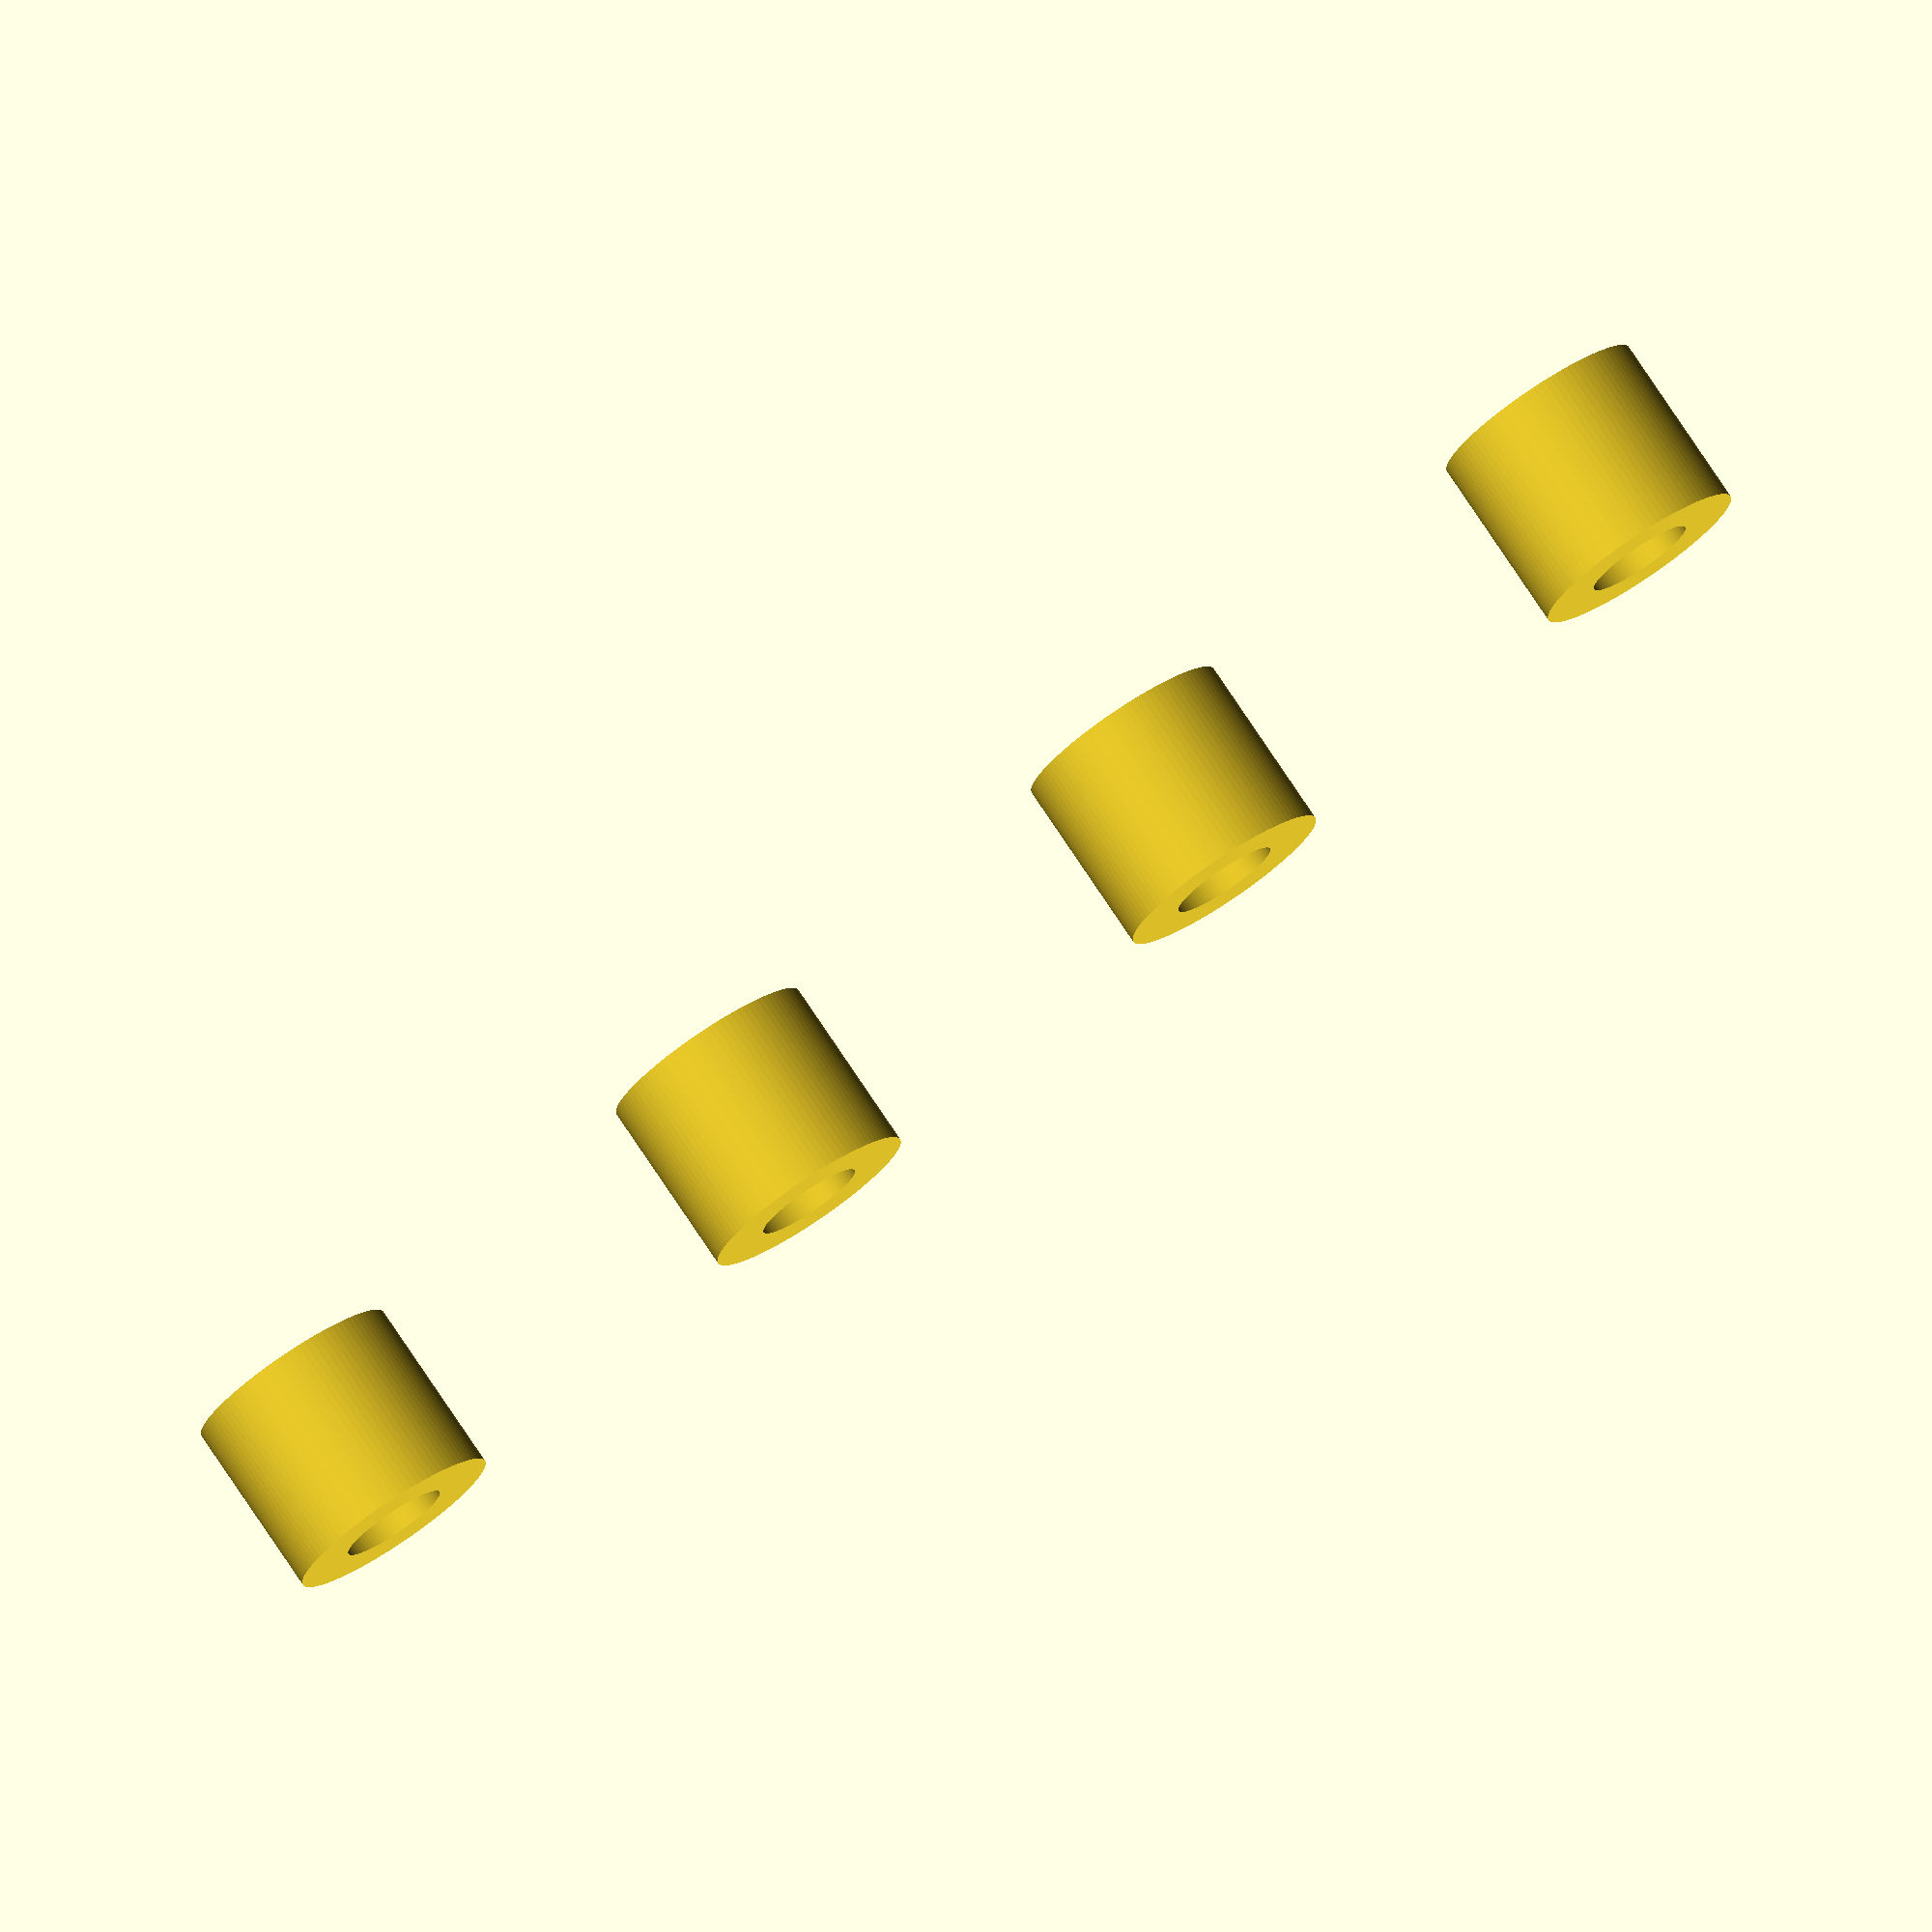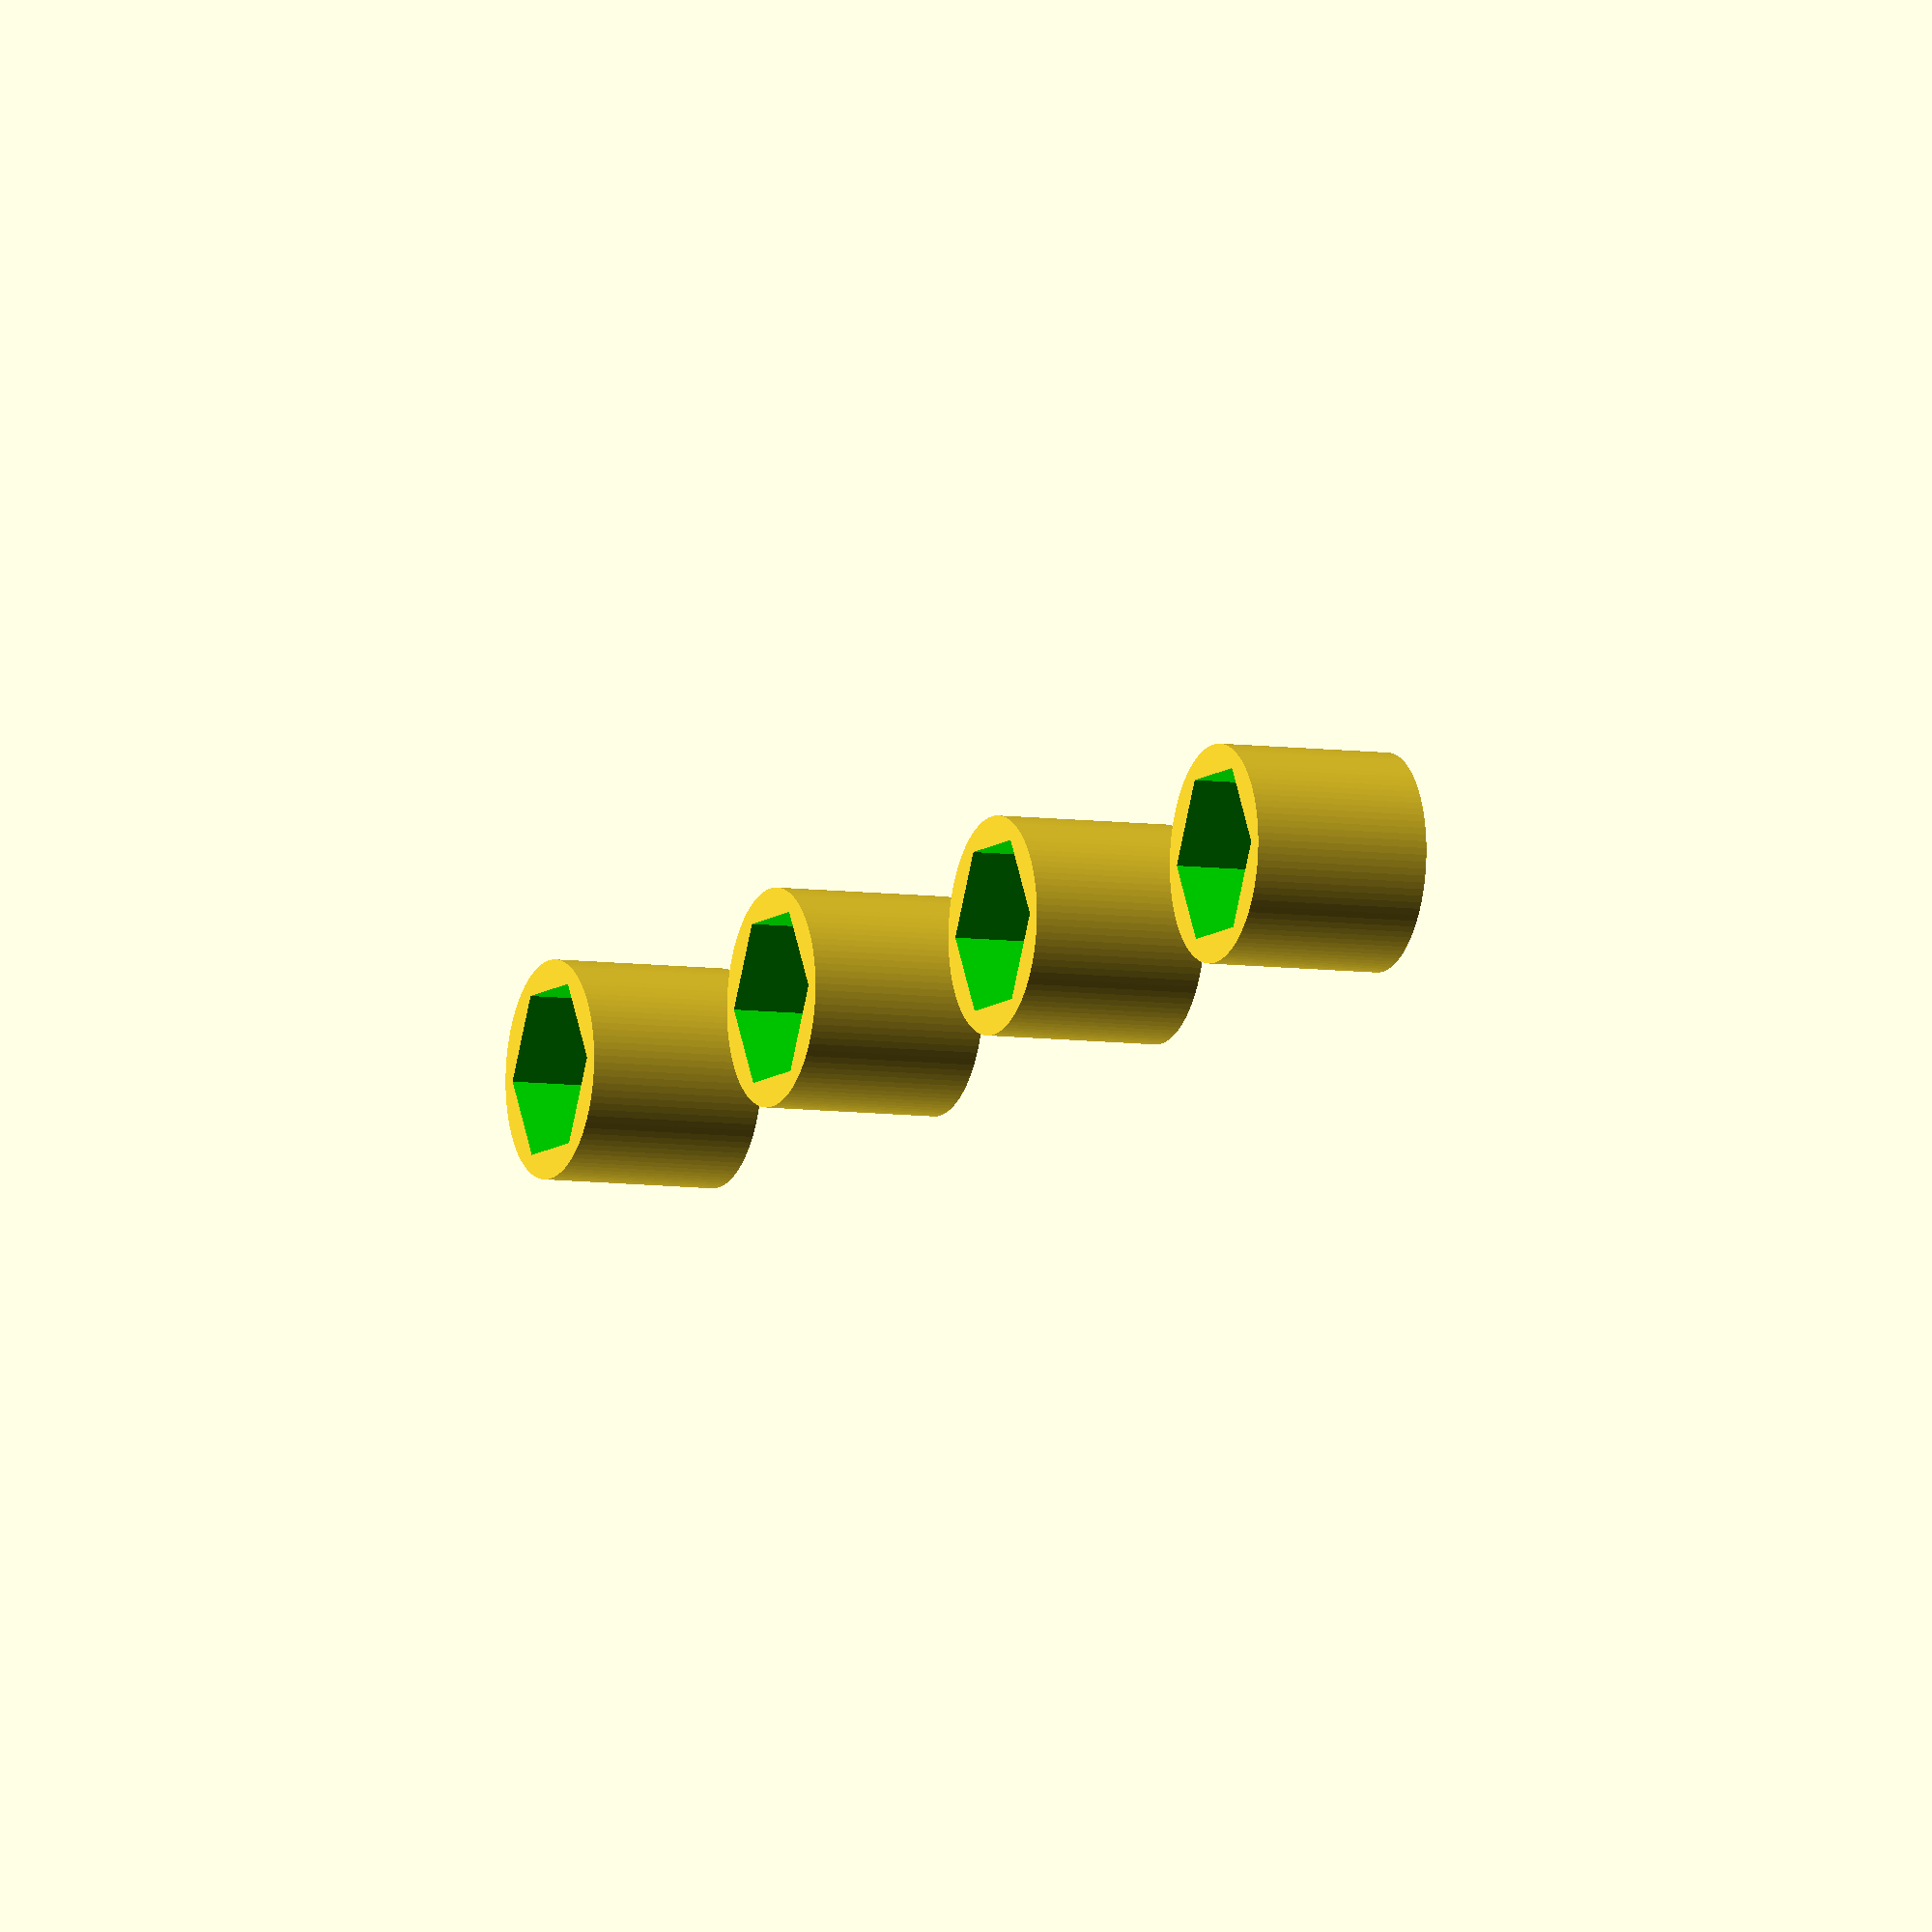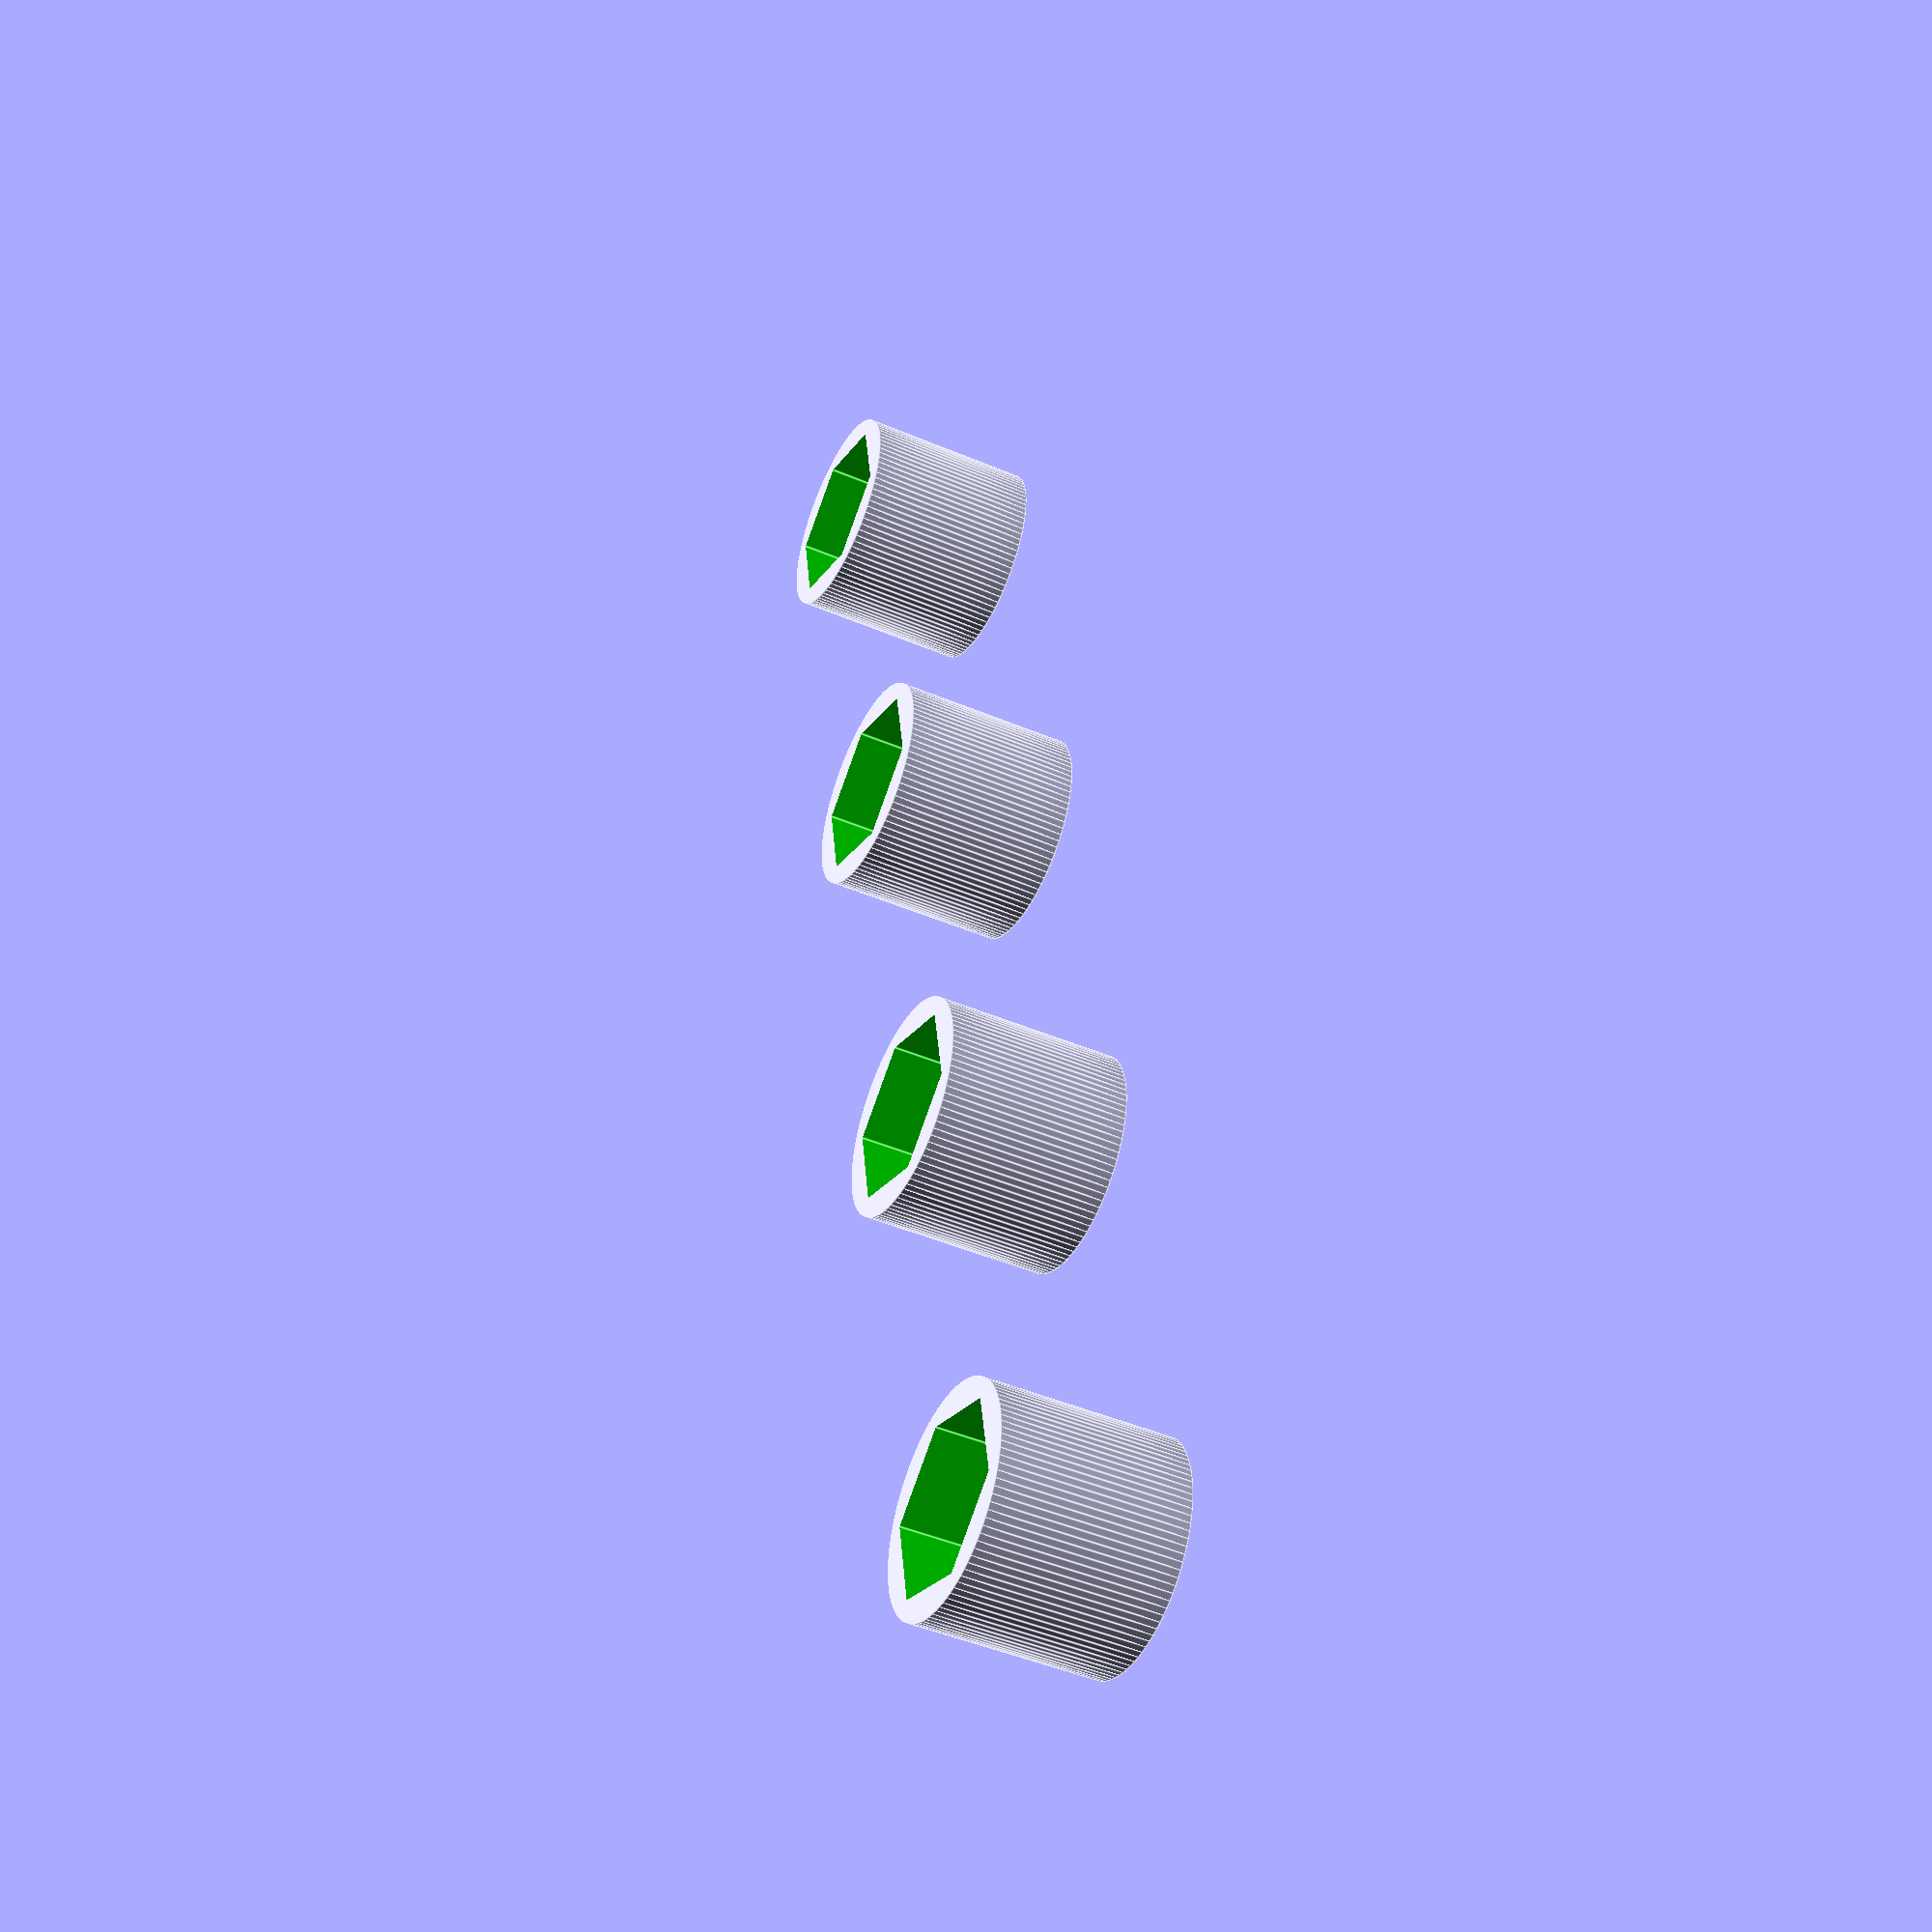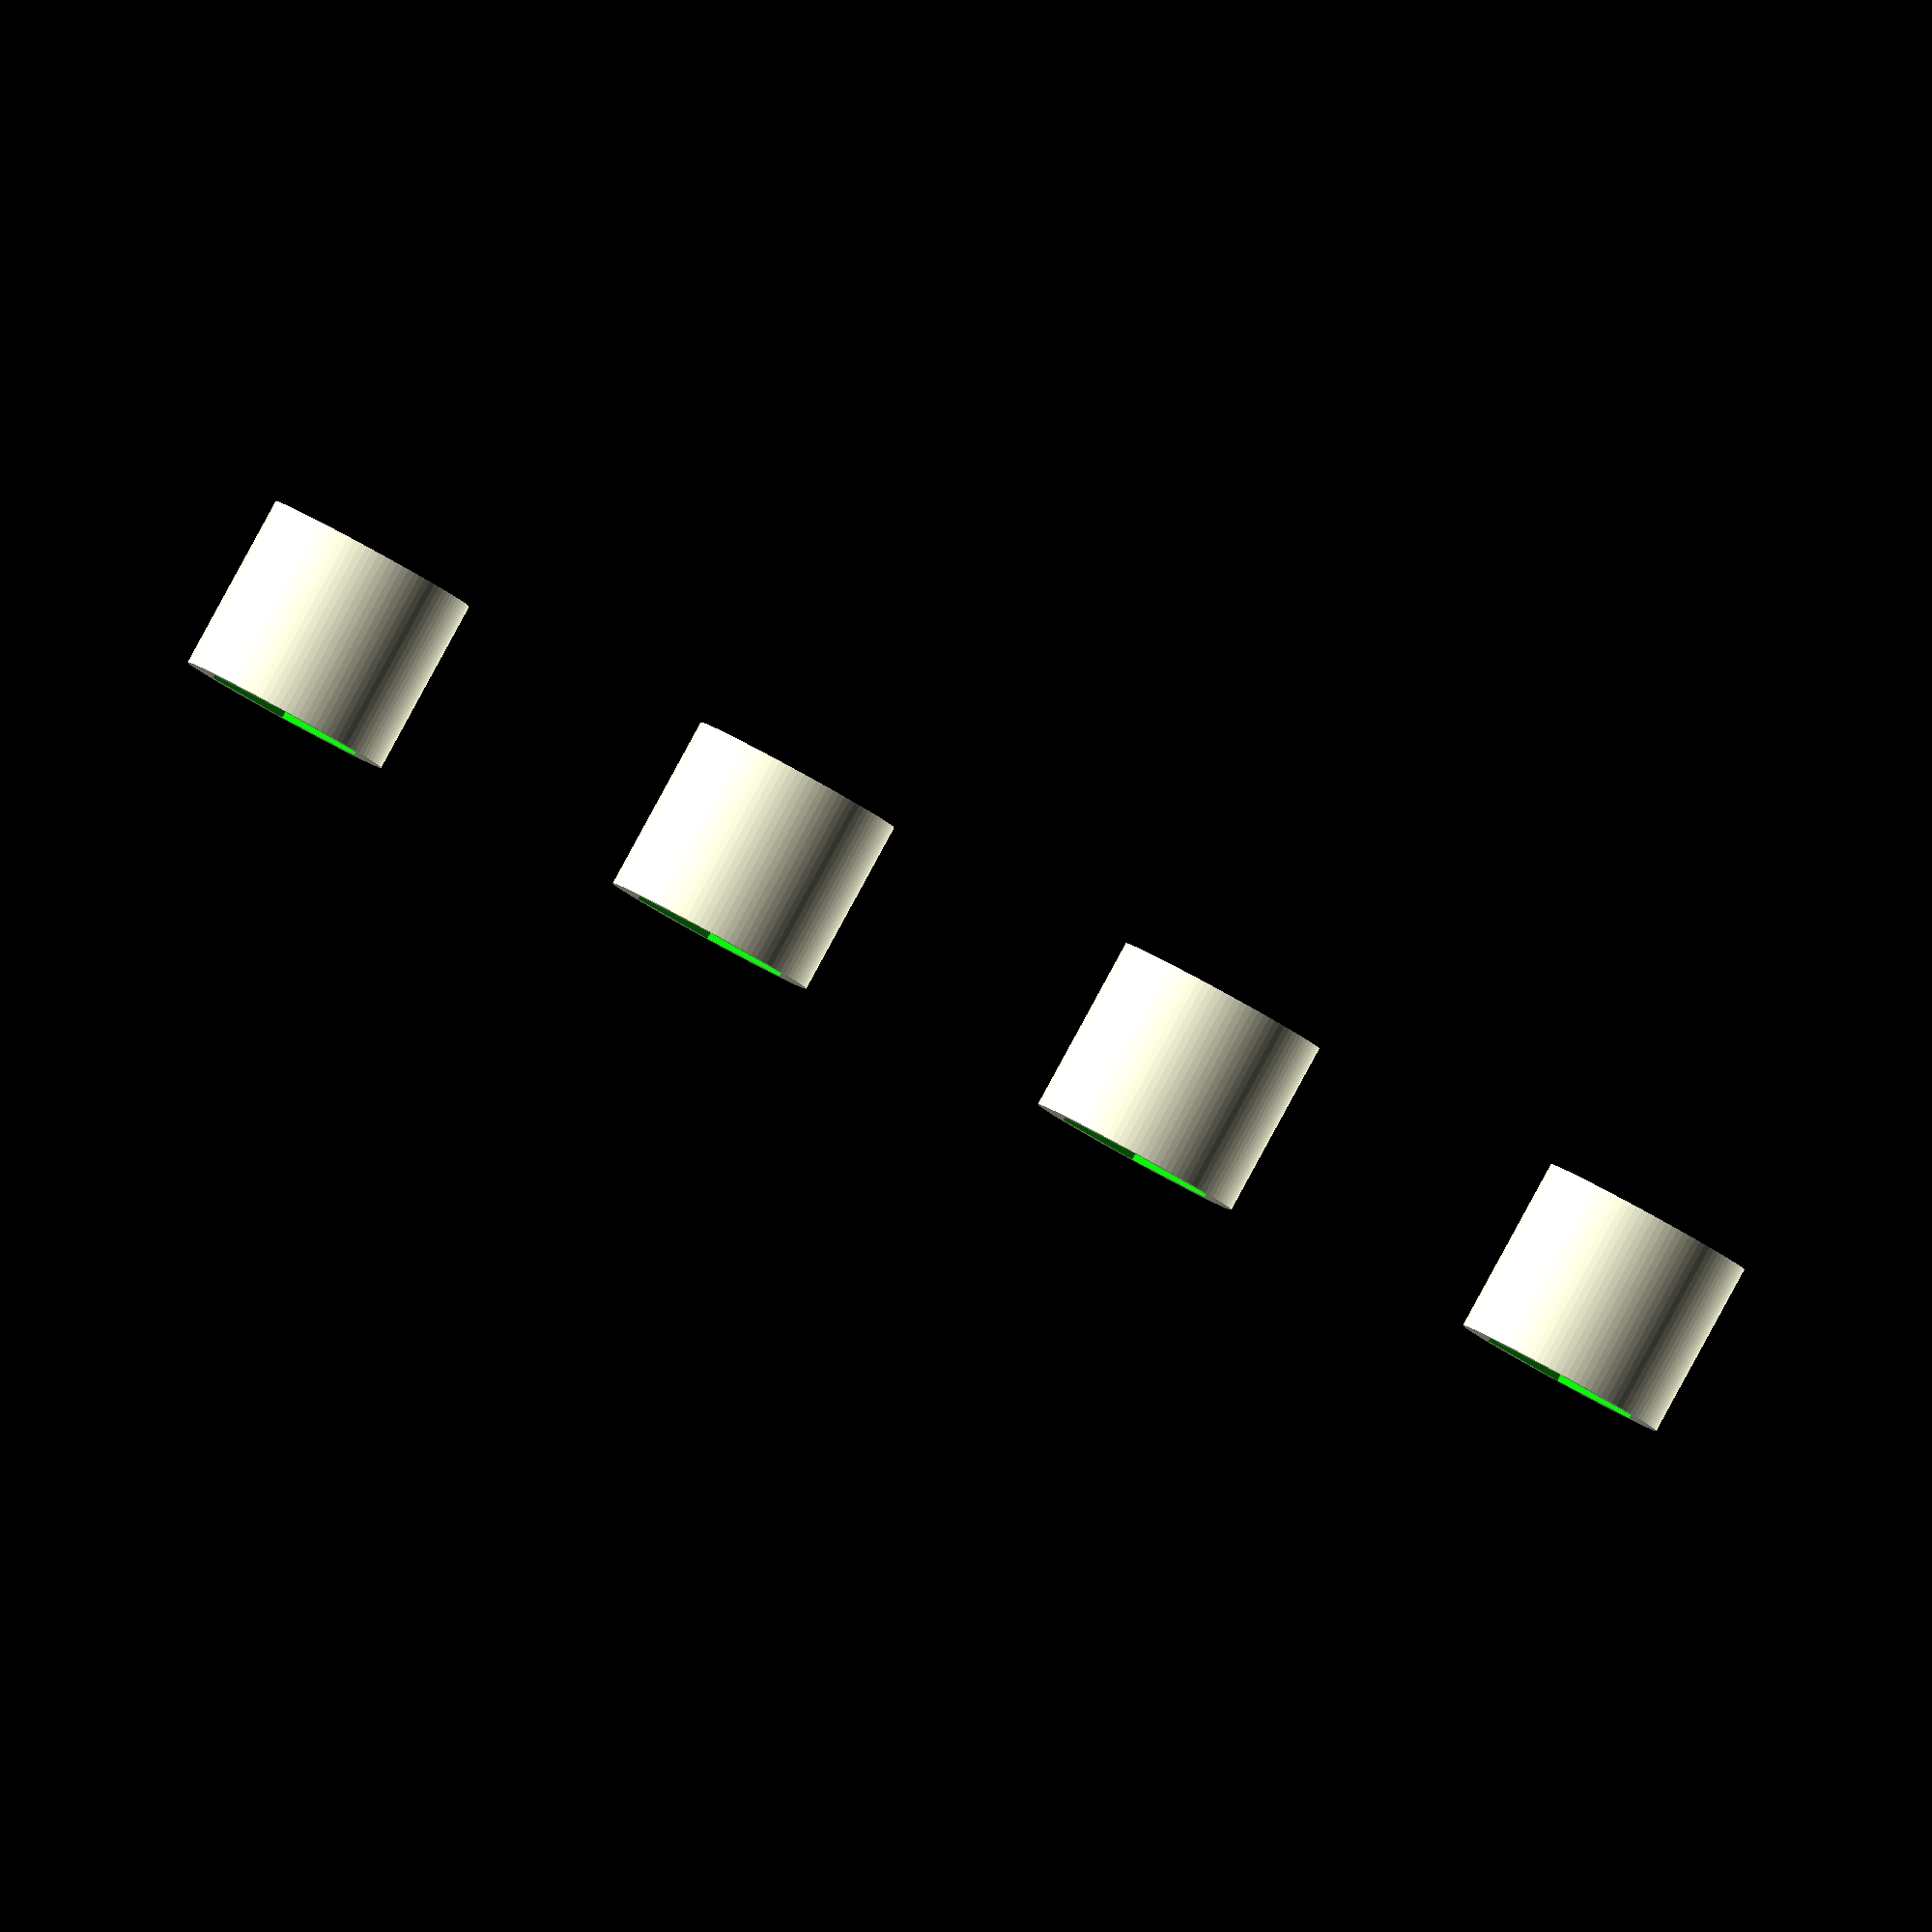
<openscad>

//*******************************************************************************
// PARAMETRIC SPACER
//------------------------
// Written by Mark C. 2018
// Built using OpenSCAD 2015.03-2
// V1 : Released - added optioned nut recess option
// V2 : Fixed up Error in $fn parameter
// V3 : Fixed up radius/diameter bugs in variables - added more notes and uploaded metric nut reference chart to thingyverse
//*******************************************************************************
//-------------------------------------------------------------------------------
//                             Description
//-------------------------------------------------------------------------------
//Type...: Utility Part
//Notes..: Use this to generate spacers for projects all dimensions are 
//         configurable you can also enable a nut recess if required.Tolerances can be adjusted 
//              for fitment.
//-------------------------------------------------------------------------------
//                             PARAMETERS
//-------------------------------------------------------------------------------
OD = 12; // Outer Diameter
OD_tolerance = 0; // Outer Diameter Tolerance
ID = 6; // Inner Through Hole Diameter
ID_tolerance = 0; // Inner Through Hole Tolerance allowance
Thickness = 10; // Spacer Thickness
Qty = 4; // Qty Required

// Optional Nut Recess
Nut_Thickness = 10; // Set to a value to enable Nut Recess
Nut_OD = 10; // Nut Outside size // Metric Nuts are usually width = 1.6 x Hole Diameter ie M6 nut = 9.6mm wide
Nut_Tolerance = 0.1 ; // Tolerance for Fitting

// Smoothing Factor : Disable = 0 | Rough = 30 | Smooth = 50 | UltraSmooth = 80 |
Smoothing_Factor = 100;
$fn = Smoothing_Factor;

//-------------------------------------------------------------------------------
//                             MAIN CODE
//-------------------------------------------------------------------------------
//
// Qty Generator
for (i=[1:Qty])
   translate([i*(2.5*OD),0,0])
     spacer();

// Module
module spacer()
{
difference() {
cylinder(Thickness,(OD+OD_tolerance)/2,(OD+OD_tolerance)/2, center=true);
cylinder(Thickness*2,(ID+ID_tolerance)/2,(ID+ID_tolerance)/2, center=true);
    color([0,1,0])
    translate([0,0,Thickness/2])
    cylinder($fn = 6,Nut_Thickness,(Nut_OD+Nut_Tolerance)/2,(Nut_OD+Nut_Tolerance)/2, center=true);
    
    
};
}
</openscad>
<views>
elev=103.0 azim=205.2 roll=33.6 proj=o view=wireframe
elev=7.0 azim=178.9 roll=66.3 proj=o view=wireframe
elev=45.0 azim=80.1 roll=63.7 proj=p view=edges
elev=92.3 azim=151.5 roll=151.4 proj=o view=solid
</views>
